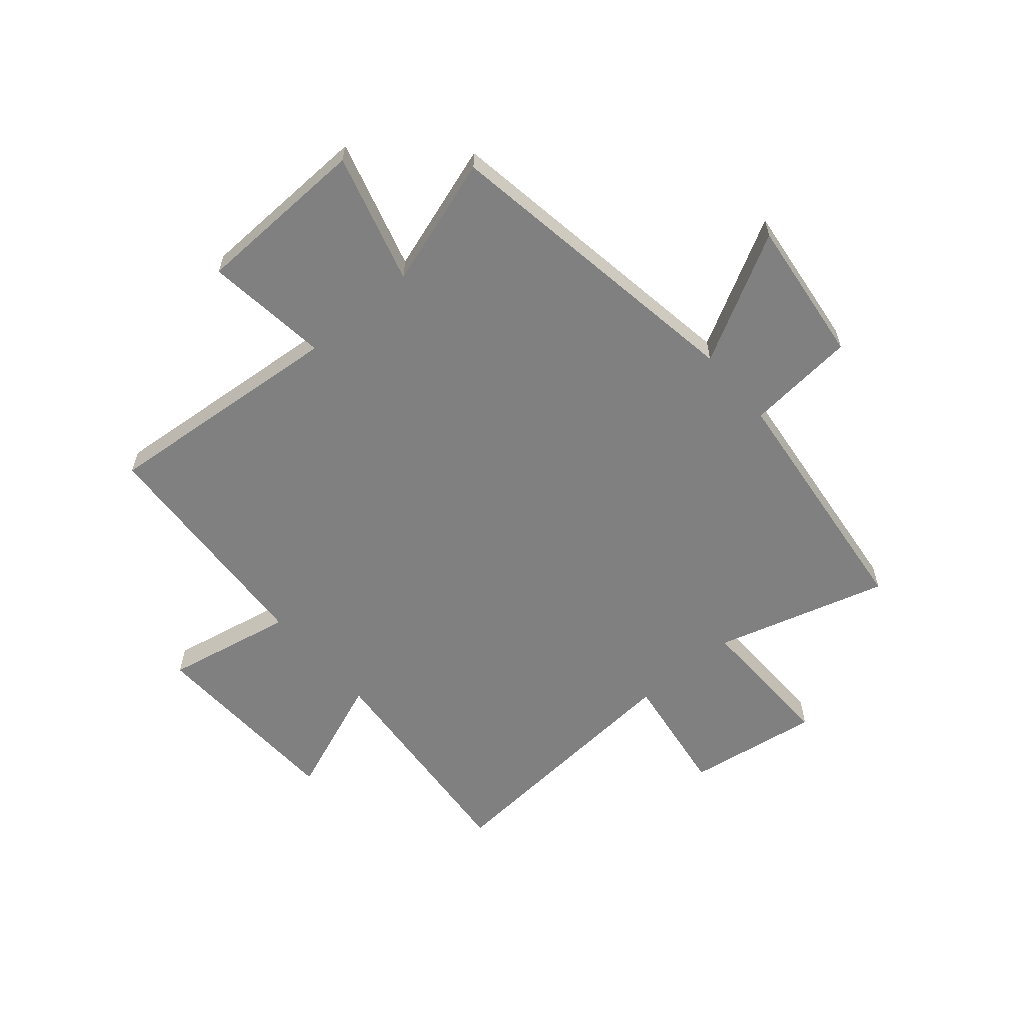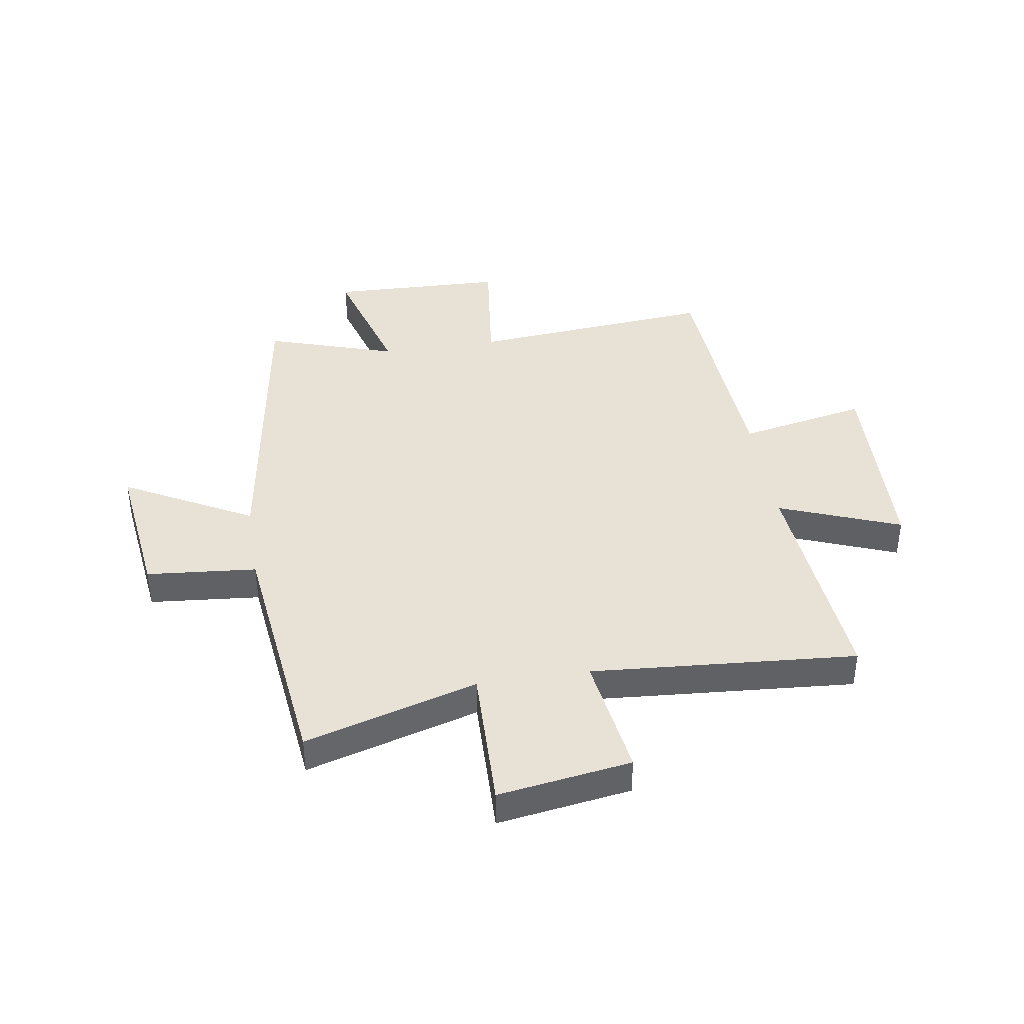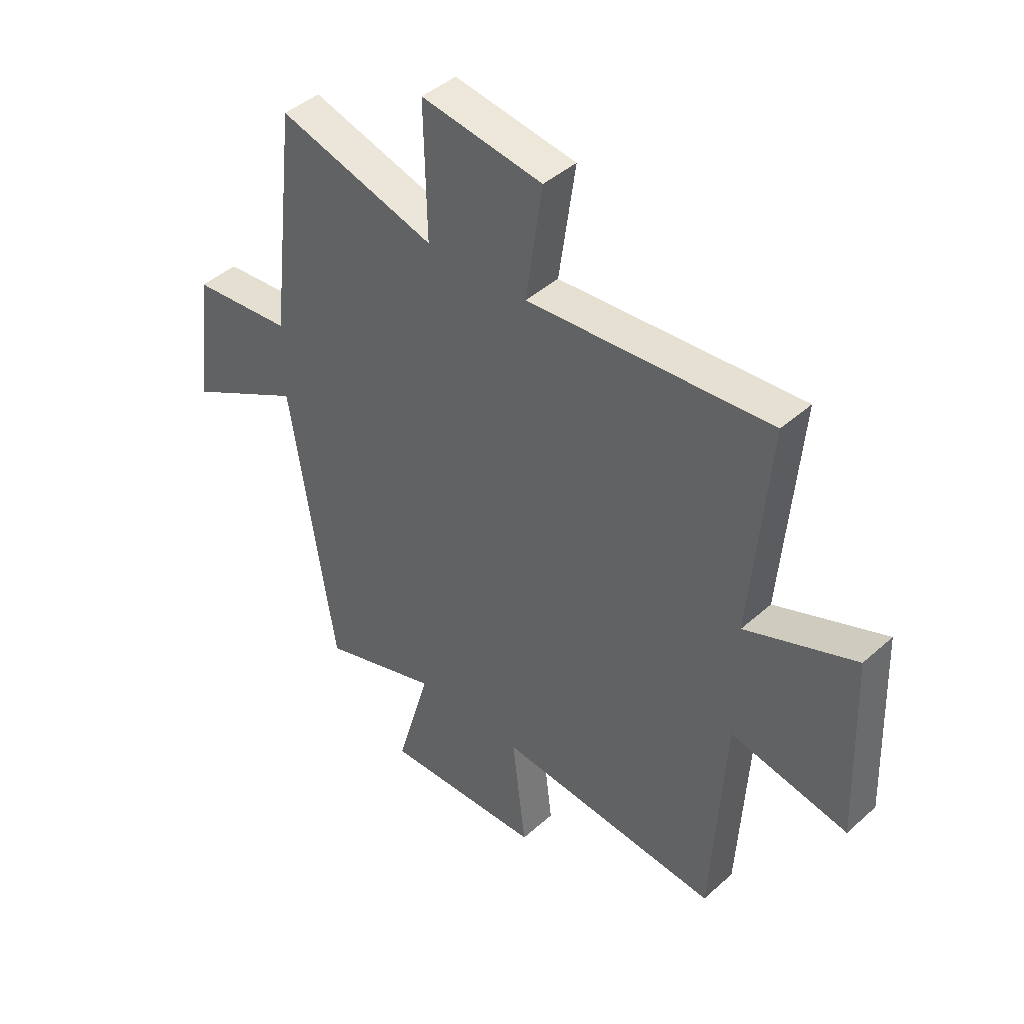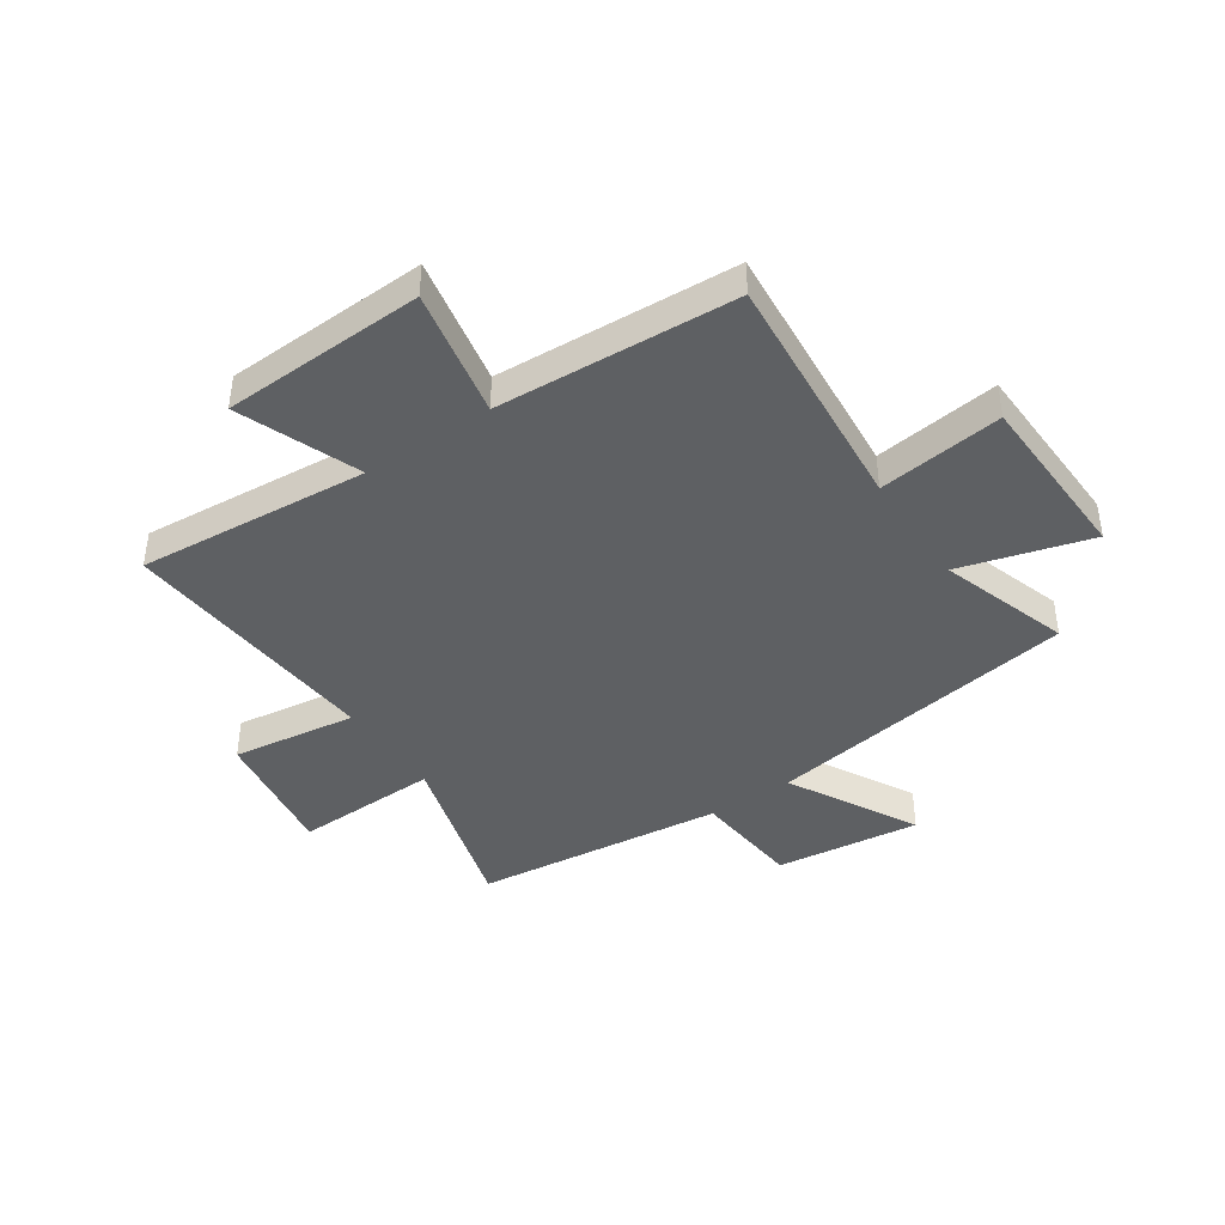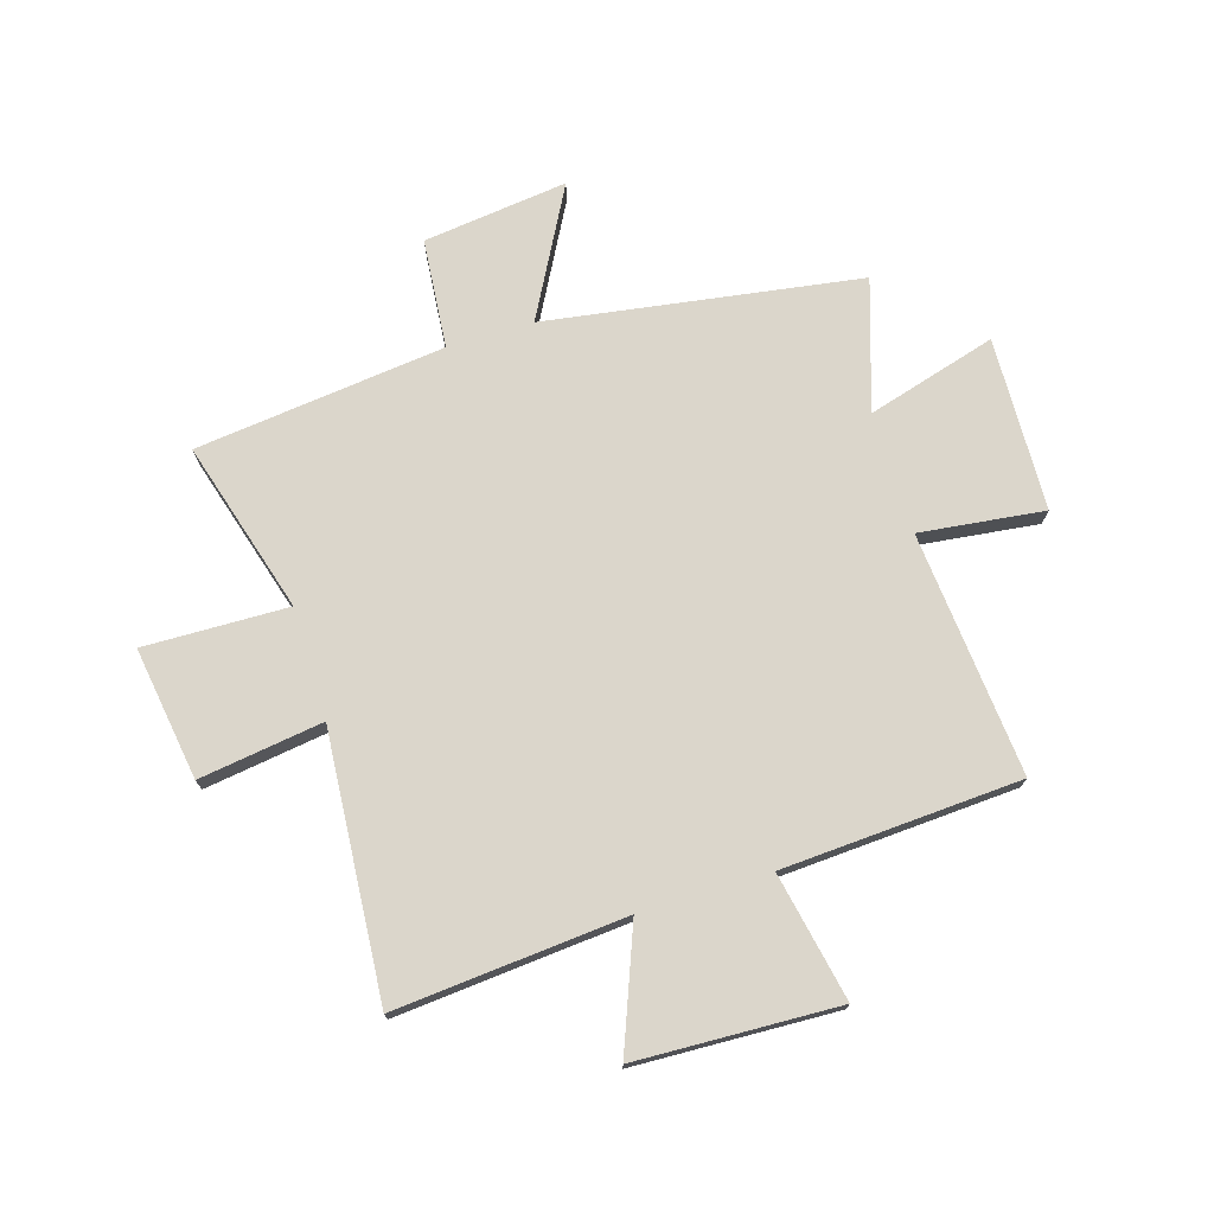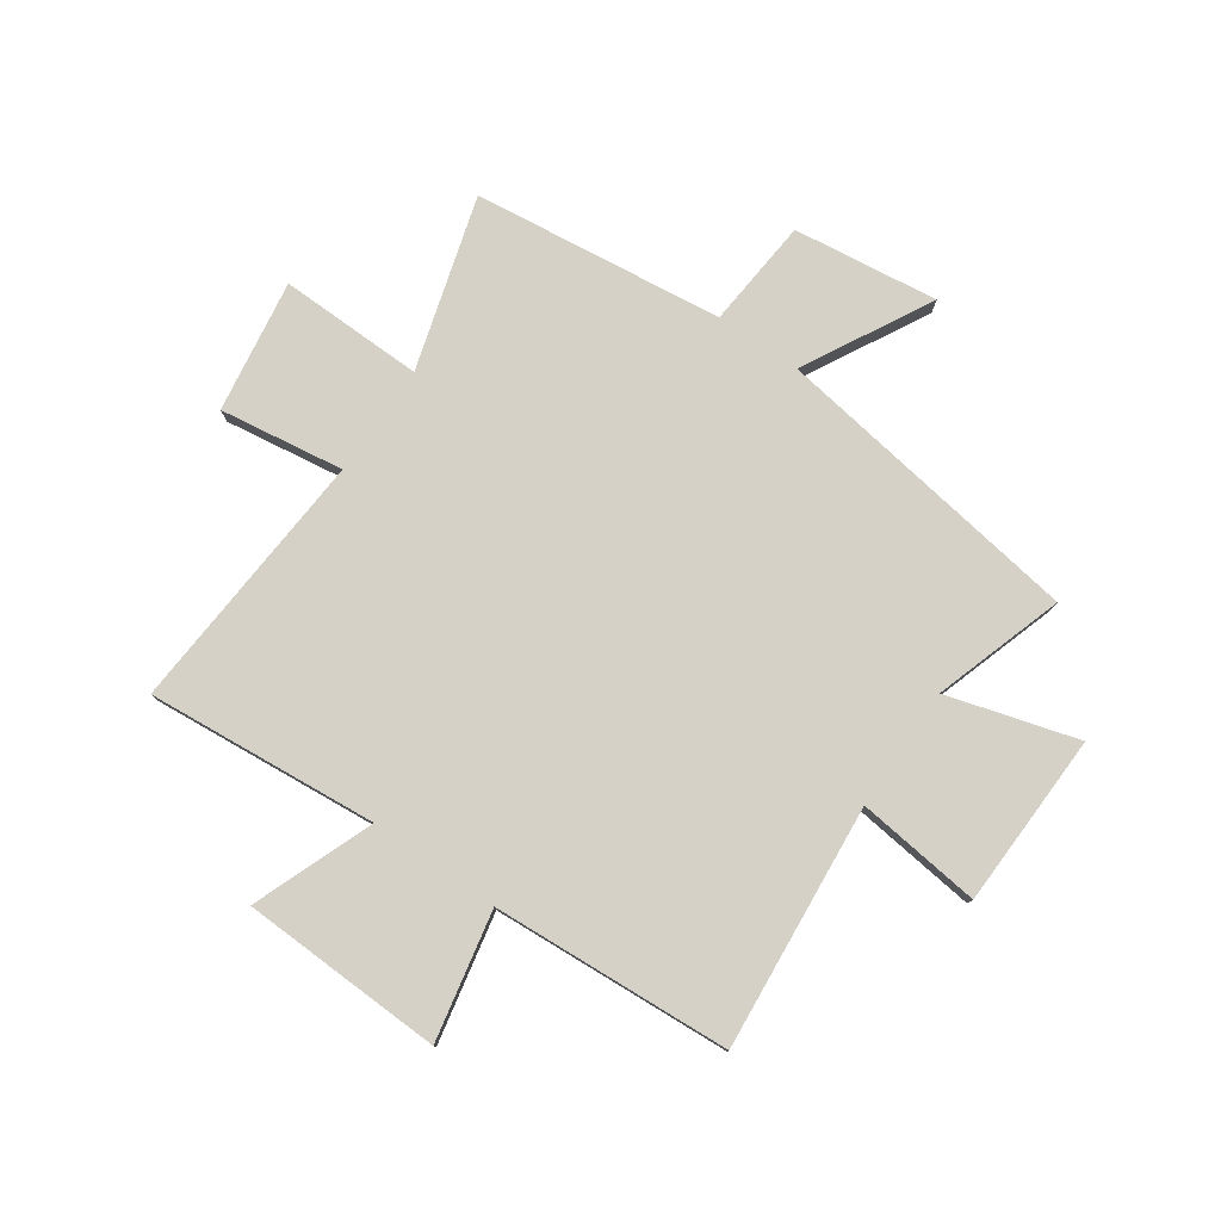
<metadata>
{"format":"obj","ext":"obj","renderer":"f3d","projection":"perspective","resolution":1024,"background":"white","views":[{"elev":-60.0,"azim":-139.5,"up":"+Y"},{"elev":40.4,"azim":-9.0,"up":"+Y"},{"elev":43.1,"azim":43.5,"up":"+Z"},{"elev":-42.1,"azim":124.2,"up":"+Y"},{"elev":73.6,"azim":73.0,"up":"+Y"},{"elev":78.7,"azim":124.6,"up":"+Y"}]}
</metadata>
<code>
v -0.413 0.07 -0.575
v -0.5 0.07 -0.013
v -0.729 0.07 -0.137
v -0.697 0.07 0.123
v -0.5 0.07 0.141
v -0.448 0.07 0.59
v -0.139 0.07 0.5
v -0.145 0.07 0.759
v 0.093 0.07 0.723
v 0.061 0.07 0.5
v 0.535 0.07 0.536
v 0.5 0.07 0.122
v 0.716 0.07 0.206
v 0.73 0.07 -0.156
v 0.5 0.07 -0.11
v 0.475 0.07 -0.538
v 0.037 0.07 -0.5
v 0.064 0.07 -0.723
v -0.248 0.07 -0.733
v -0.181 0.07 -0.5
v -0.413 0 -0.575
v -0.5 0 -0.013
v -0.729 0 -0.137
v -0.697 0 0.123
v -0.5 0 0.141
v -0.448 0 0.59
v -0.139 0 0.5
v -0.145 0 0.759
v 0.093 0 0.723
v 0.061 0 0.5
v 0.535 0 0.536
v 0.5 0 0.122
v 0.716 0 0.206
v 0.73 0 -0.156
v 0.5 0 -0.11
v 0.475 0 -0.538
v 0.037 0 -0.5
v 0.064 0 -0.723
v -0.248 0 -0.733
v -0.181 0 -0.5
f 17 18 19 20
f 15 16 17
f 15 17 20
f 12 13 14 15
f 20 1 2
f 15 20 2
f 12 15 2
f 10 11 12 2
f 7 8 9 10
f 5 6 7
f 10 2 3
f 7 10 3
f 5 7 3
f 3 4 5
f 40 39 38 37
f 37 36 35
f 40 37 35
f 35 34 33 32
f 22 21 40
f 22 40 35
f 22 35 32
f 22 32 31 30
f 30 29 28 27
f 27 26 25
f 23 22 30
f 23 30 27
f 23 27 25
f 25 24 23
f 1 21 22 2
f 2 22 23 3
f 3 23 24 4
f 4 24 25 5
f 5 25 26 6
f 6 26 27 7
f 7 27 28 8
f 8 28 29 9
f 9 29 30 10
f 10 30 31 11
f 11 31 32 12
f 12 32 33 13
f 13 33 34 14
f 14 34 35 15
f 15 35 36 16
f 16 36 37 17
f 17 37 38 18
f 18 38 39 19
f 19 39 40 20
f 20 40 21 1

</code>
